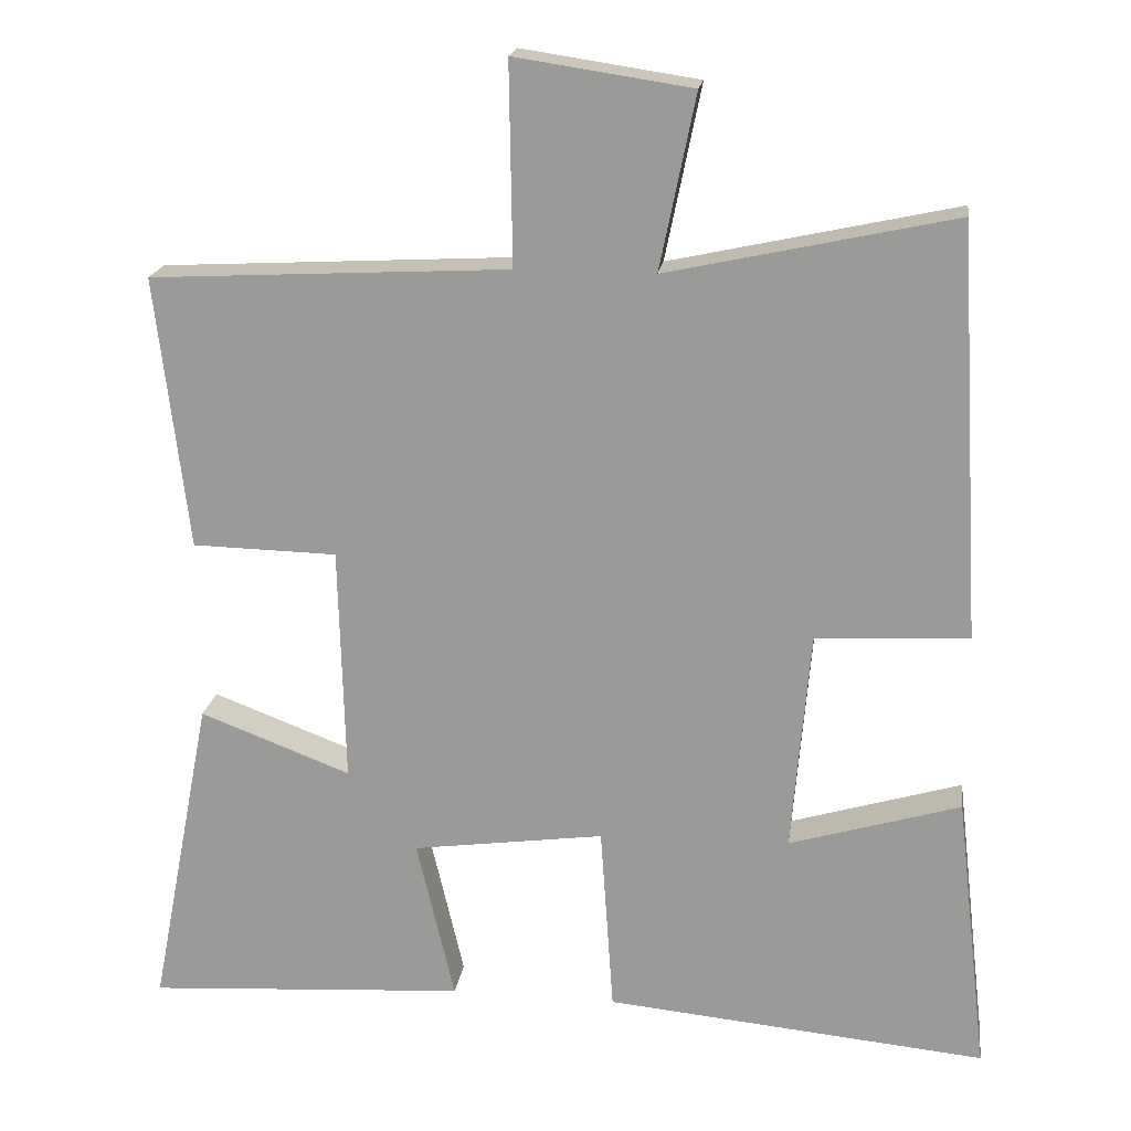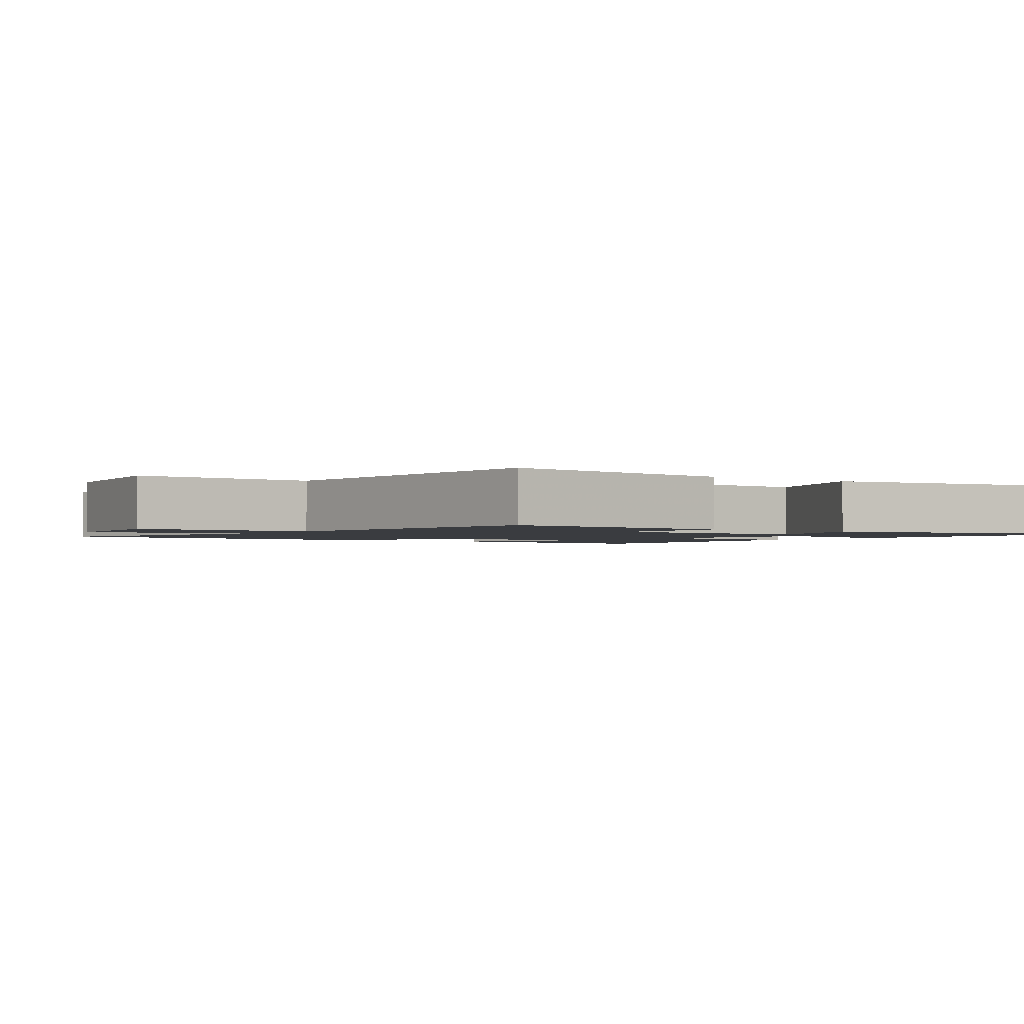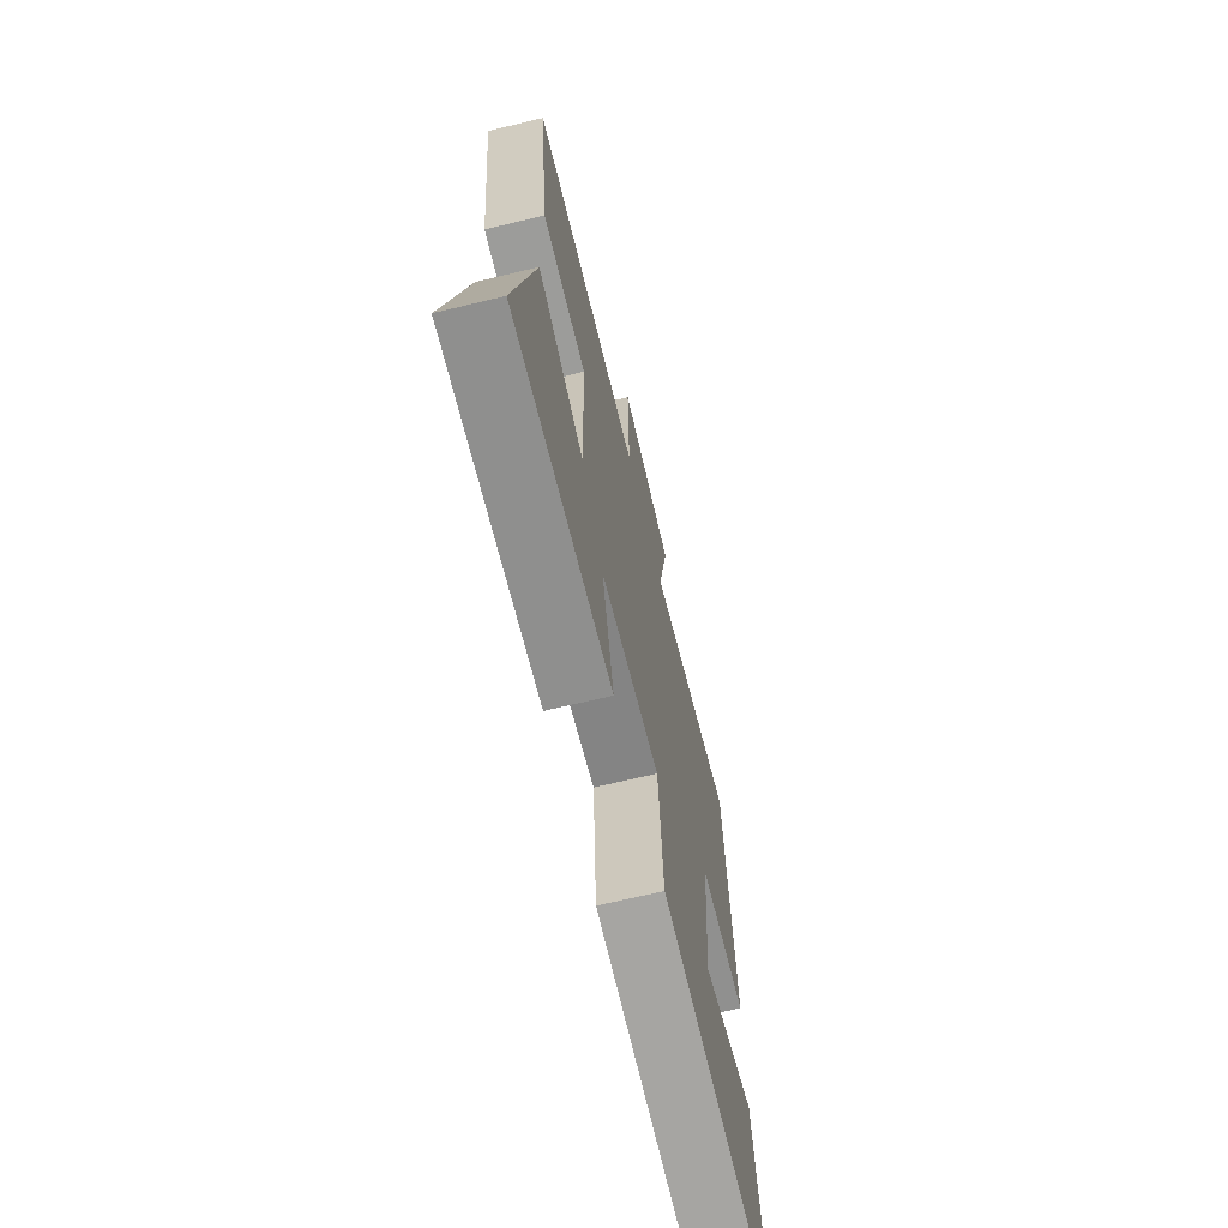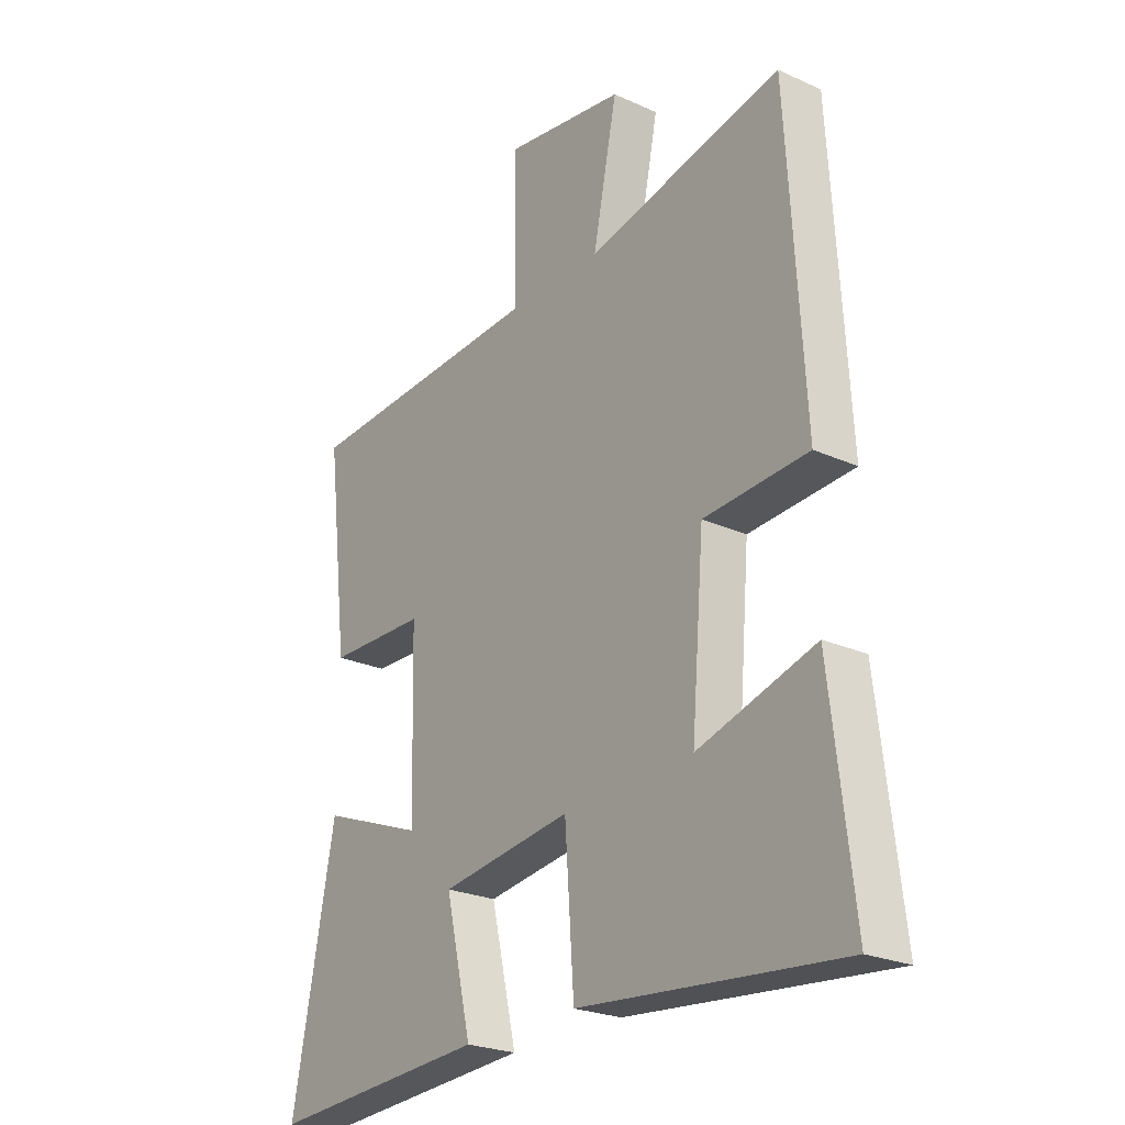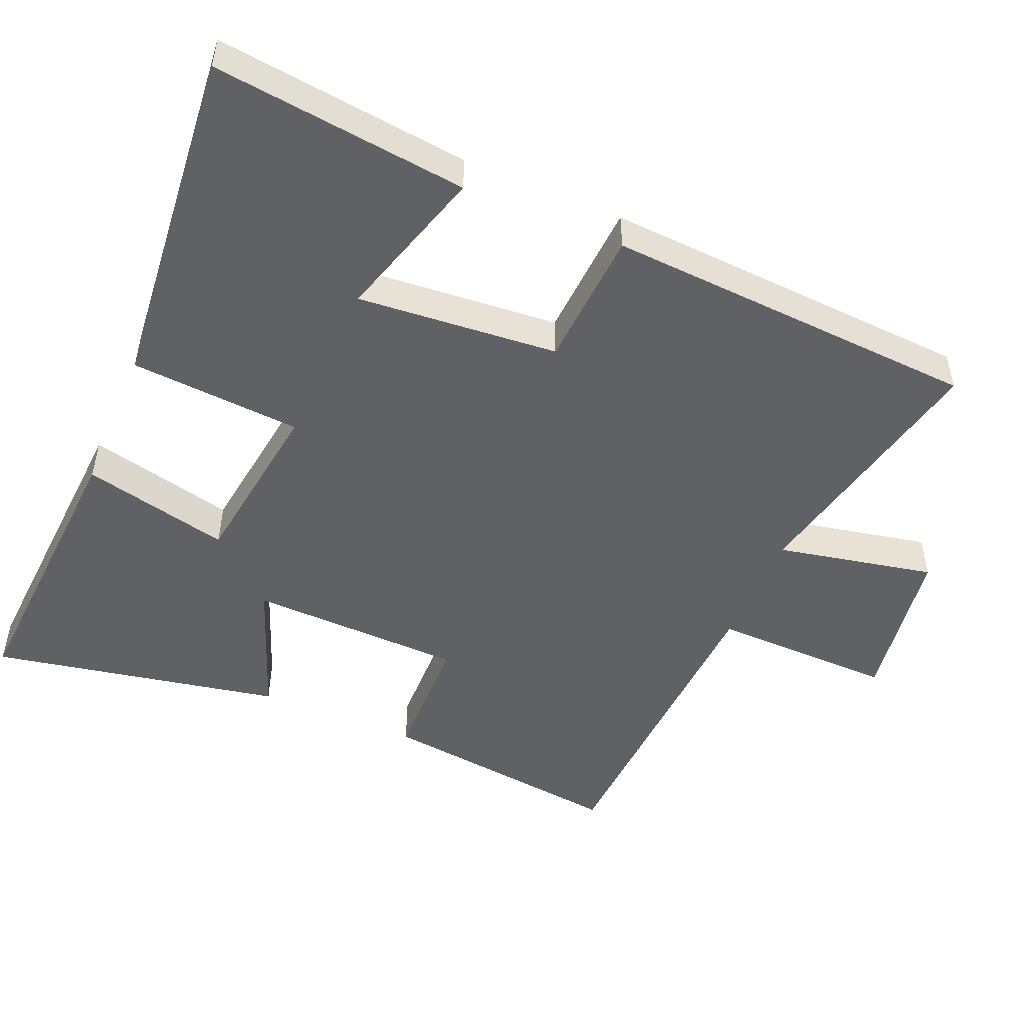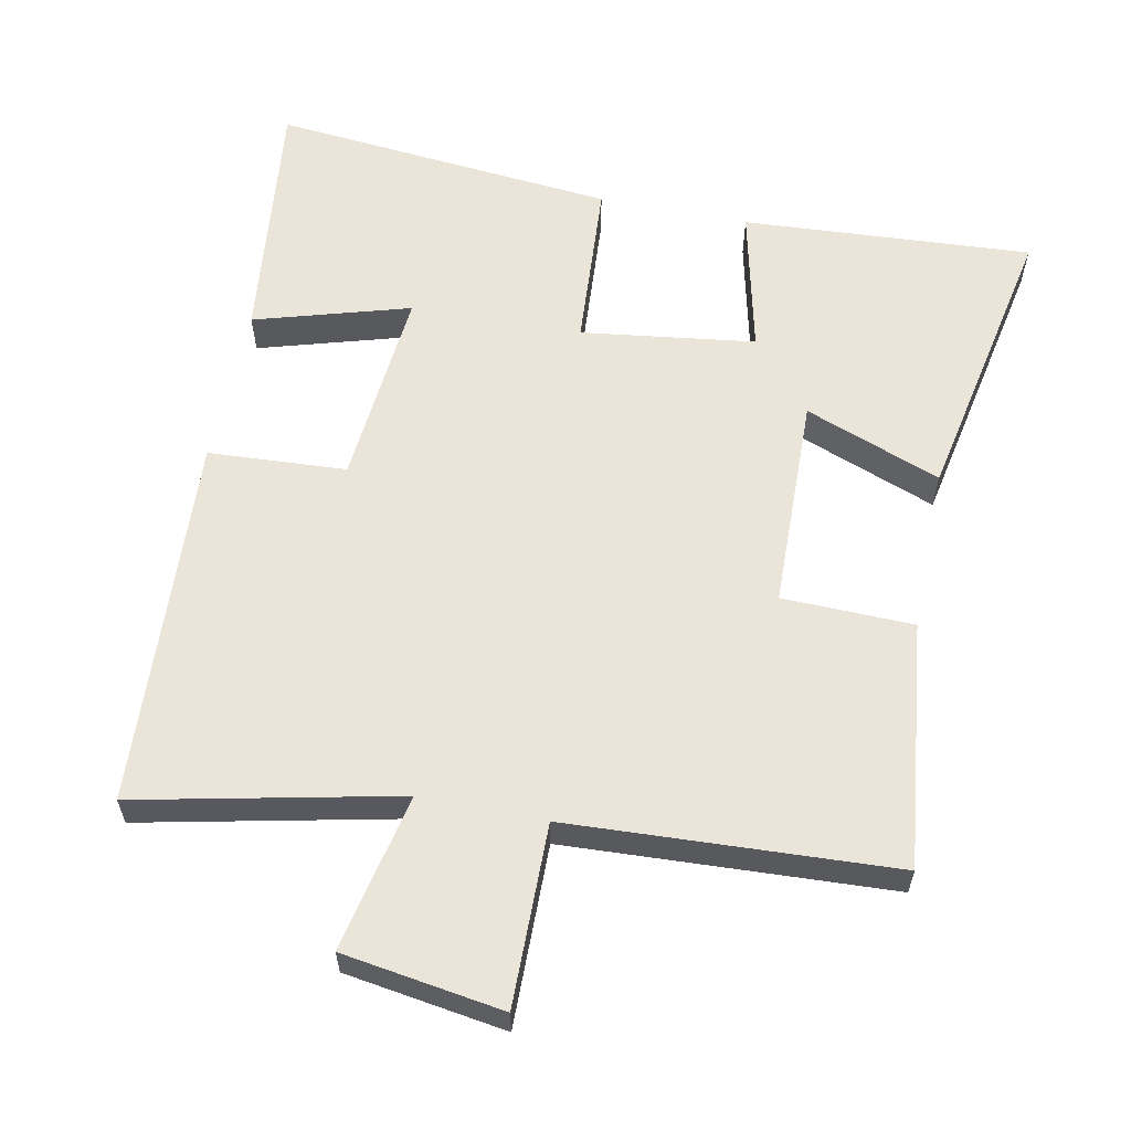
<metadata>
{"format":"obj","ext":"obj","renderer":"f3d","projection":"perspective","resolution":1024,"background":"white","views":[{"elev":19.2,"azim":-171.9,"up":"+Z"},{"elev":-1.7,"azim":54.2,"up":"+Y"},{"elev":-68.8,"azim":103.5,"up":"+Z"},{"elev":-24.4,"azim":-126.7,"up":"+Z"},{"elev":-49.8,"azim":-113.0,"up":"+Y"},{"elev":59.6,"azim":11.5,"up":"+Y"}]}
</metadata>
<code>
v -0.469 0.07 0.581
v -0.099 0.07 0.5
v -0.145 0.07 0.725
v 0.083 0.07 0.759
v 0.079 0.07 0.5
v 0.542 0.07 0.475
v 0.5 0.07 0.123
v 0.313 0.07 0.119
v 0.305 0.07 -0.187
v 0.5 0.07 -0.113
v 0.58 0.07 -0.527
v 0.166 0.07 -0.5
v 0.215 0.07 -0.29
v -0.033 0.07 -0.256
v -0.05 0.07 -0.5
v -0.542 0.07 -0.546
v -0.5 0.07 -0.184
v -0.279 0.07 -0.25
v -0.303 0.07 0.036
v -0.5 0.07 0.048
v -0.469 0 0.581
v -0.099 0 0.5
v -0.145 0 0.725
v 0.083 0 0.759
v 0.079 0 0.5
v 0.542 0 0.475
v 0.5 0 0.123
v 0.313 0 0.119
v 0.305 0 -0.187
v 0.5 0 -0.113
v 0.58 0 -0.527
v 0.166 0 -0.5
v 0.215 0 -0.29
v -0.033 0 -0.256
v -0.05 0 -0.5
v -0.542 0 -0.546
v -0.5 0 -0.184
v -0.279 0 -0.25
v -0.303 0 0.036
v -0.5 0 0.048
f 19 20 1 2
f 18 19 2
f 15 16 17 18
f 14 15 18 2
f 13 14 2
f 11 12 13
f 10 11 13
f 9 10 13
f 13 2 3
f 9 13 3
f 8 9 3
f 5 6 7 8
f 5 8 3
f 3 4 5
f 22 21 40 39
f 22 39 38
f 38 37 36 35
f 22 38 35 34
f 22 34 33
f 33 32 31
f 33 31 30
f 33 30 29
f 23 22 33
f 23 33 29
f 23 29 28
f 28 27 26 25
f 23 28 25
f 25 24 23
f 1 21 22 2
f 2 22 23 3
f 3 23 24 4
f 4 24 25 5
f 5 25 26 6
f 6 26 27 7
f 7 27 28 8
f 8 28 29 9
f 9 29 30 10
f 10 30 31 11
f 11 31 32 12
f 12 32 33 13
f 13 33 34 14
f 14 34 35 15
f 15 35 36 16
f 16 36 37 17
f 17 37 38 18
f 18 38 39 19
f 19 39 40 20
f 20 40 21 1

</code>
